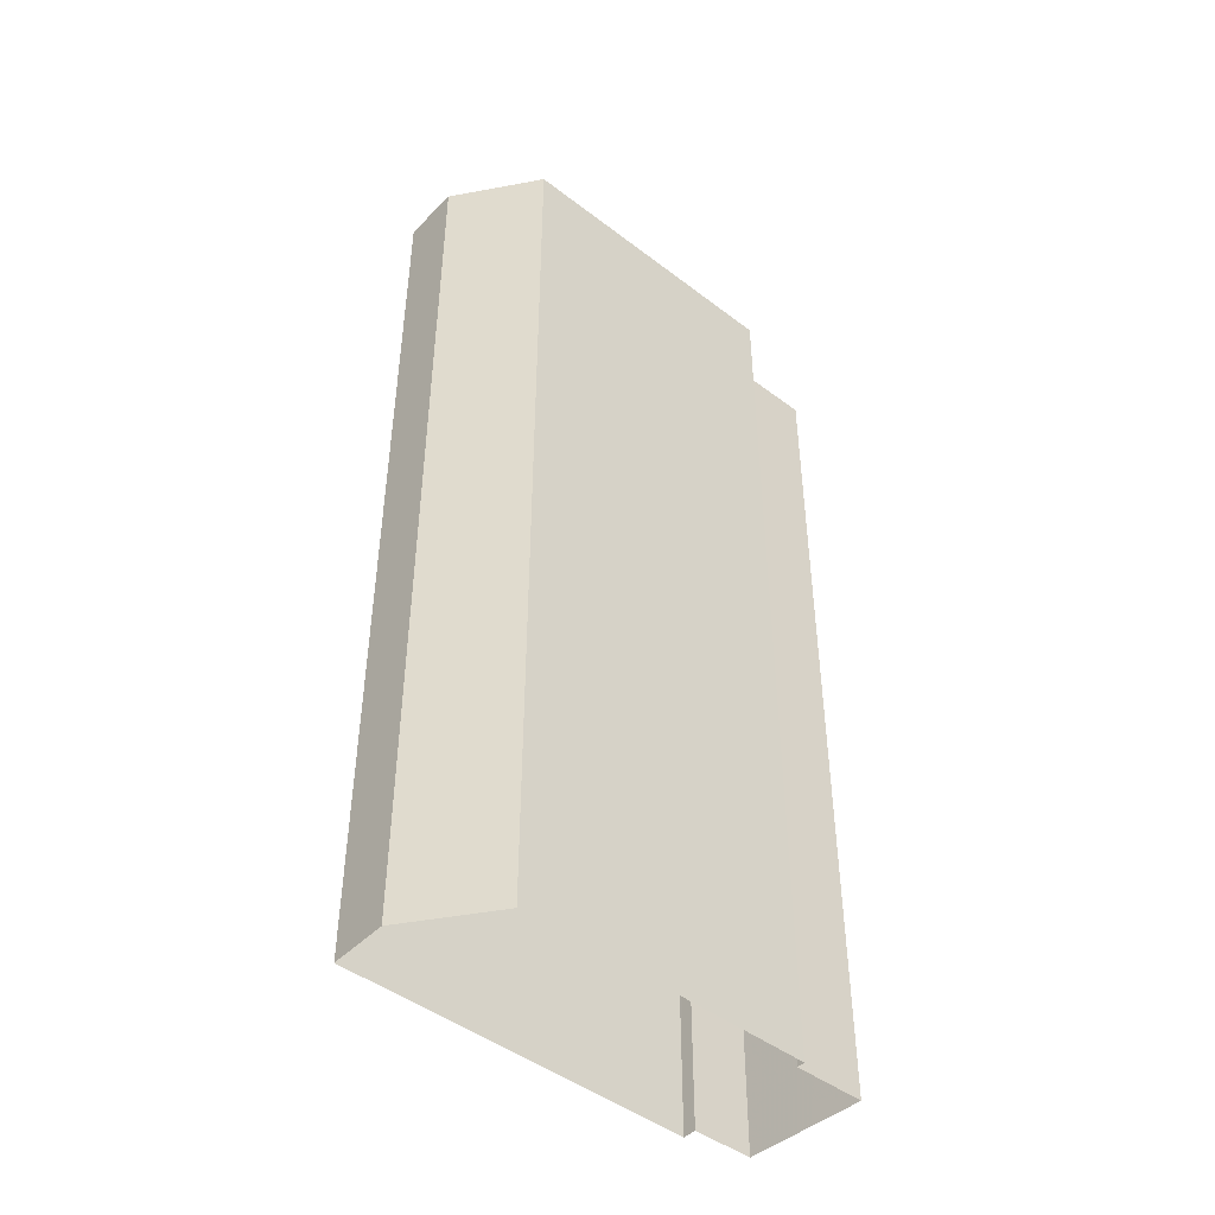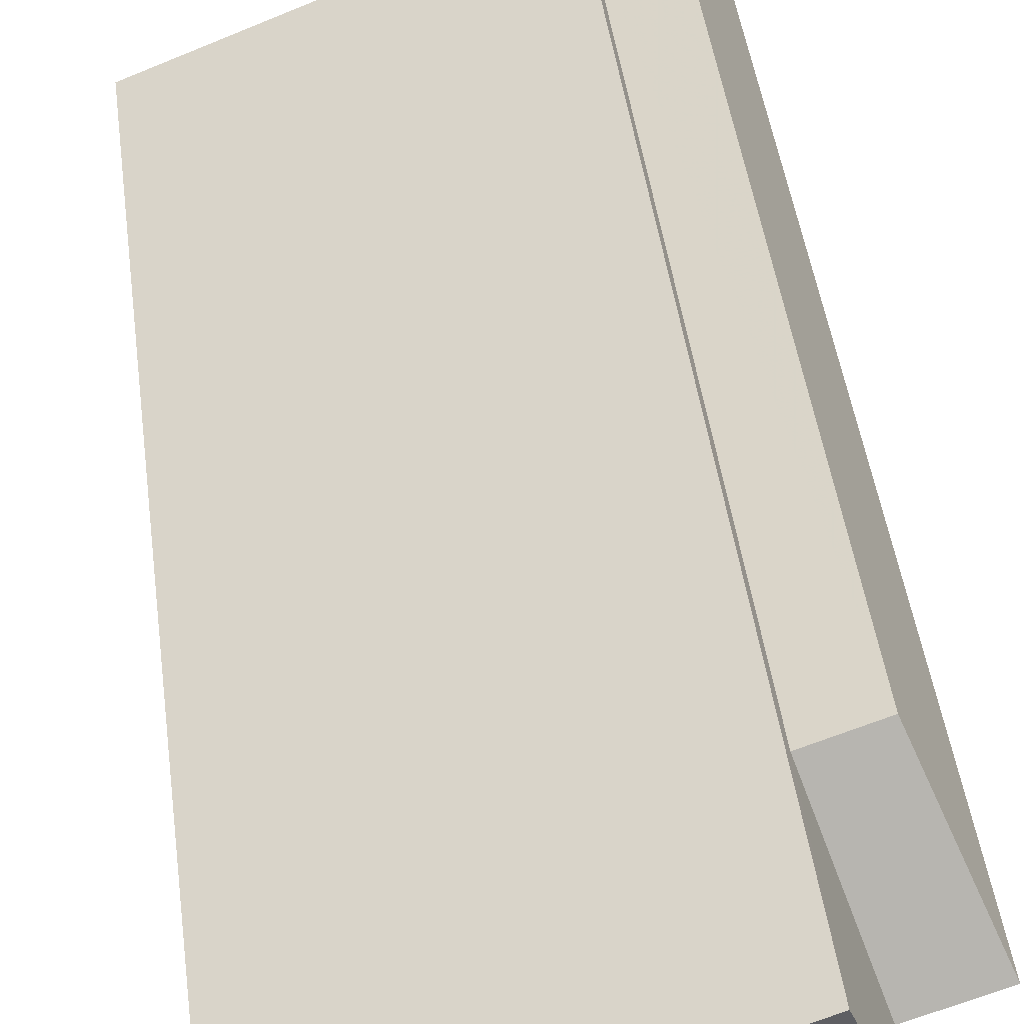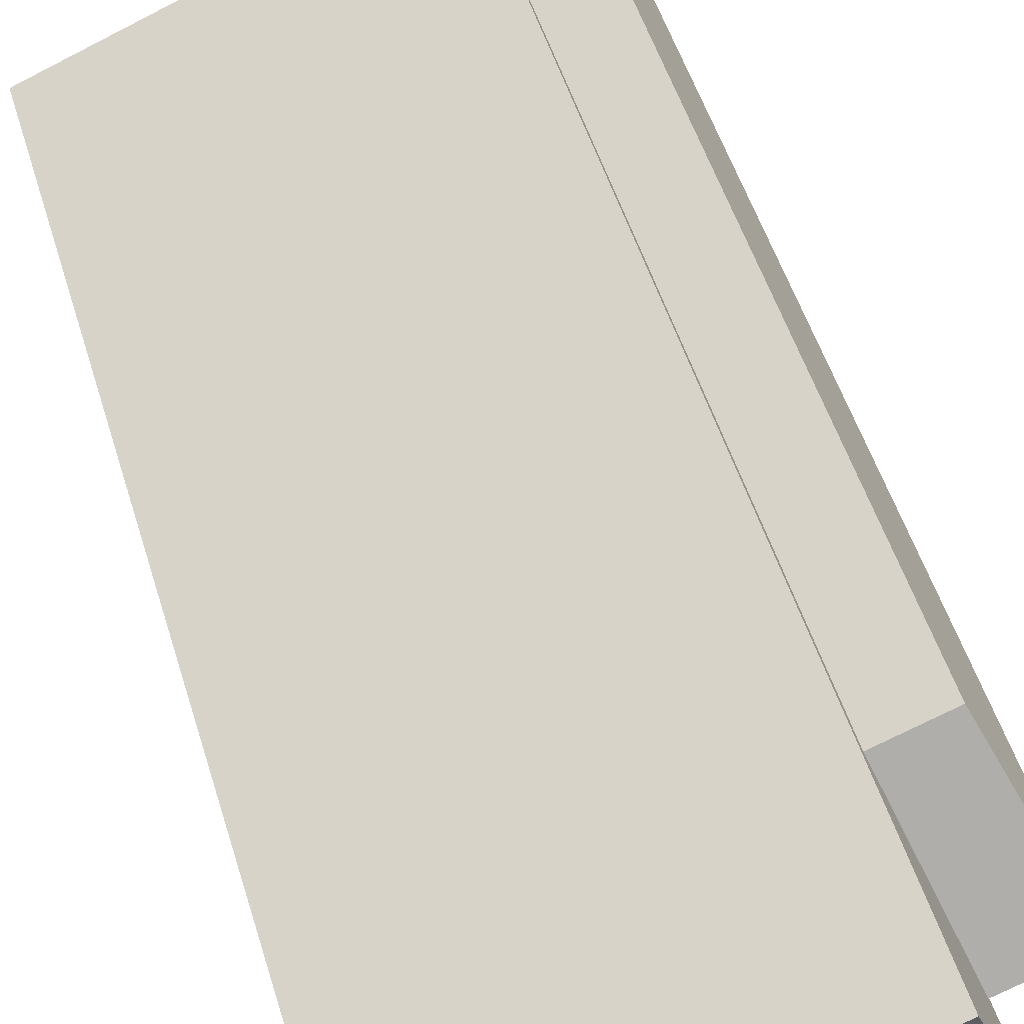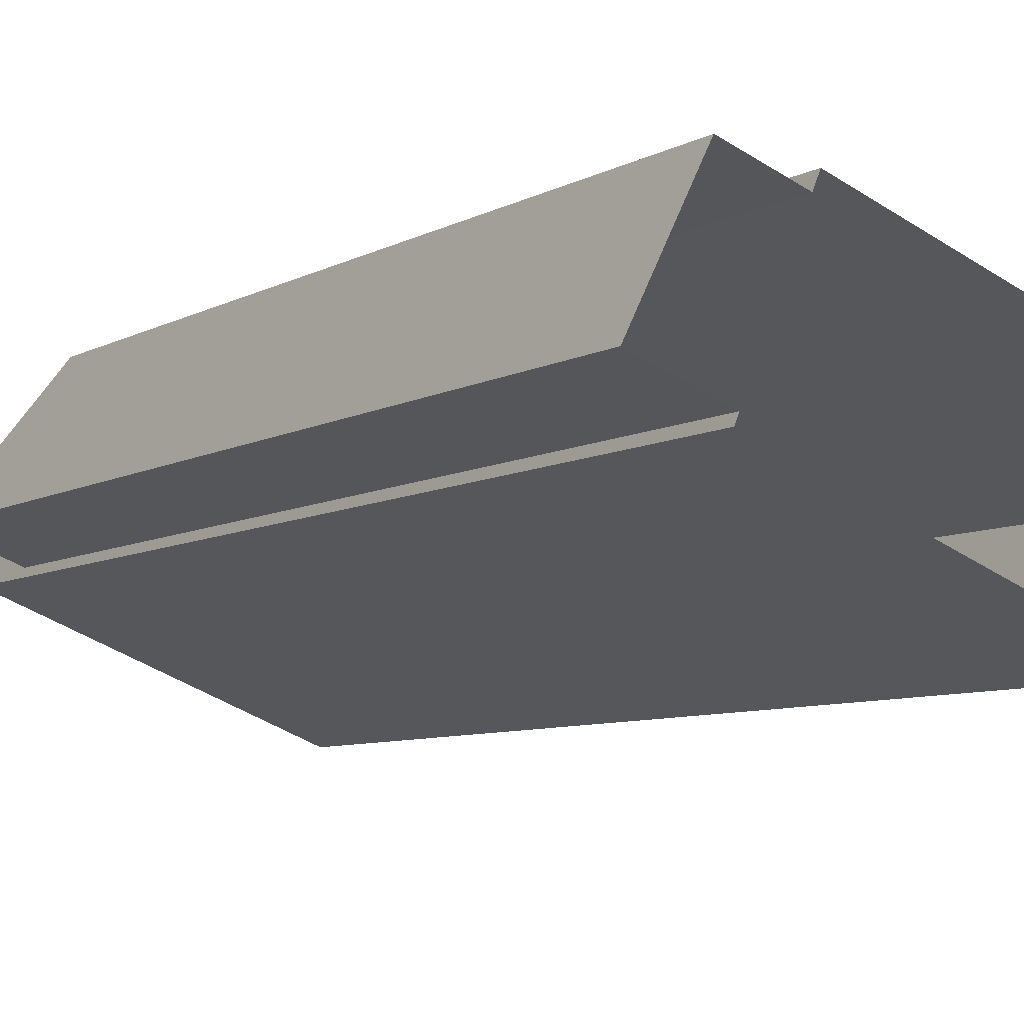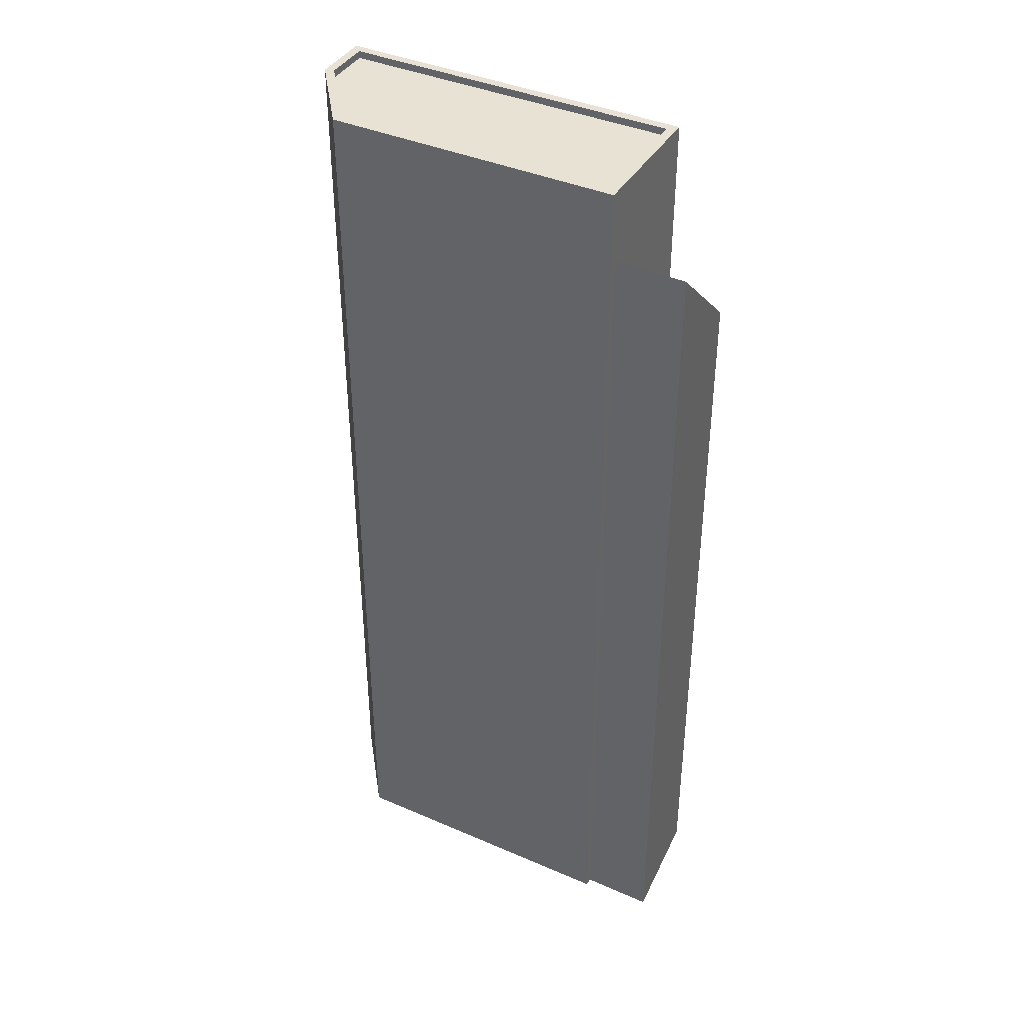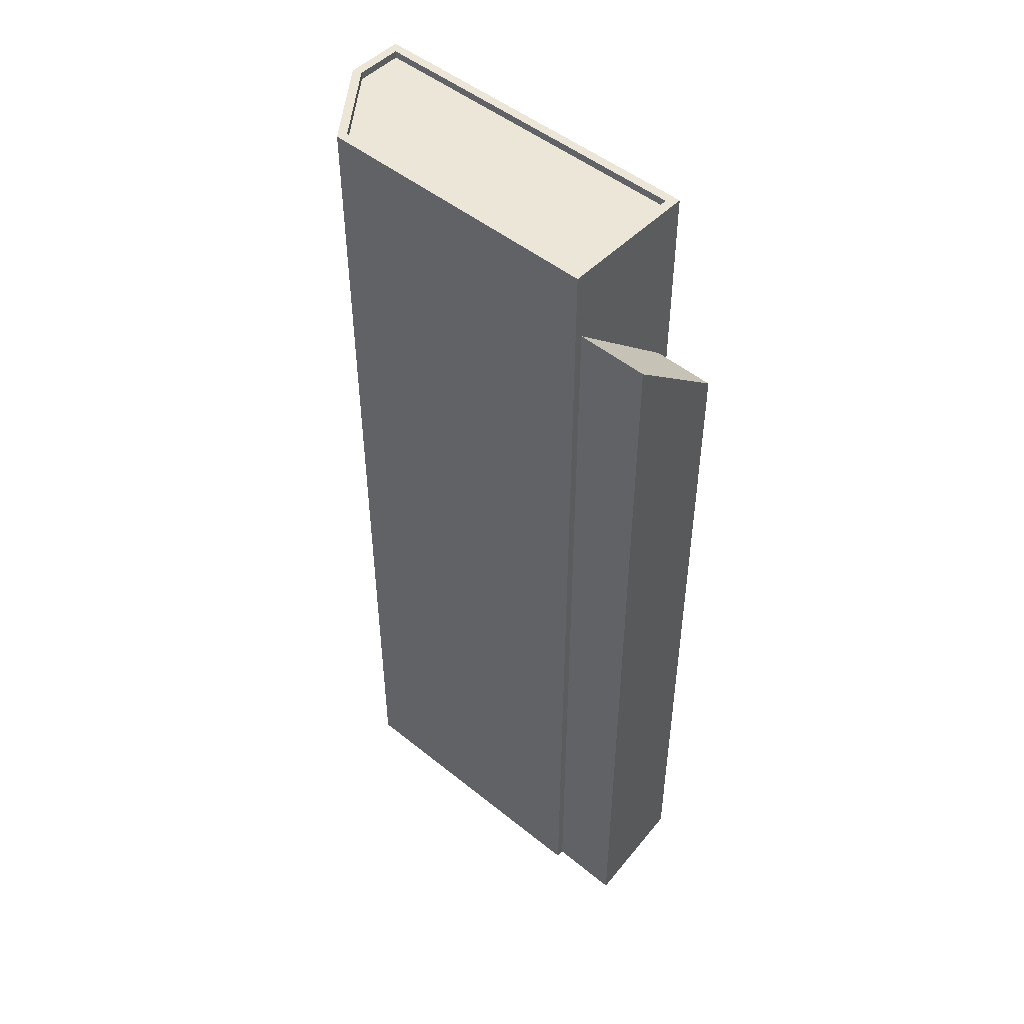
<metadata>
{"format":"obj","ext":"obj","renderer":"f3d","projection":"perspective","resolution":1024,"background":"white","views":[{"elev":-46.2,"azim":-19.5,"up":"+Z"},{"elev":45.7,"azim":-7.5,"up":"+Y"},{"elev":50.8,"azim":-16.6,"up":"+Y"},{"elev":-6.5,"azim":149.5,"up":"+Y"},{"elev":40.0,"azim":49.9,"up":"+Z"},{"elev":49.0,"azim":63.6,"up":"+Z"}]}
</metadata>
<code>
v -5374 -3.435e+04 4.47
v -5374 -3.435e+04 4.471
v -5371 -3.435e+04 4.469
v -5363 -3.435e+04 4.473
v -5361 -3.435e+04 4.47
v -5361 -3.435e+04 4.47
v -5359 -3.435e+04 4.471
v -5361 -3.435e+04 4.473
v -5363 -3.435e+04 4.473
v -5361 -3.435e+04 34.34
v -5359 -3.435e+04 34.33
v -5361 -3.435e+04 30.71
v -5363 -3.435e+04 30.71
v -5361 -3.435e+04 36.82
v -5363 -3.435e+04 36.82
v -5363 -3.435e+04 36.82
v -5362 -3.435e+04 36.82
v -5371 -3.435e+04 36.81
v -5371 -3.435e+04 36.81
v -5374 -3.435e+04 36.82
v -5374 -3.435e+04 36.82
v -5374 -3.435e+04 36.82
v -5373 -3.435e+04 36.82
v -5363 -3.435e+04 36.57
v -5374 -3.435e+04 36.57
v -5371 -3.435e+04 36.56
v -5362 -3.435e+04 36.57
v -5373 -3.435e+04 36.57
f 1 2 3
f 2 4 3
f 3 5 6
f 7 5 8
f 5 9 8
f 4 9 3
f 3 9 5
f 10 11 12
f 13 10 12
f 14 15 16
f 14 16 17
f 18 19 20
f 21 16 15
f 21 20 22
f 16 21 22
f 23 22 20
f 19 23 20
f 24 25 26
f 24 26 27
f 25 28 26
f 17 18 14
f 17 19 18
f 5 7 11
f 10 5 11
f 9 12 8
f 9 13 12
f 12 7 8
f 12 11 7
f 5 10 6
f 6 10 14
f 14 10 15
f 4 13 9
f 15 13 4
f 10 13 15
f 21 4 2
f 21 15 4
f 18 3 6
f 14 18 6
f 18 1 3
f 18 20 1
f 20 2 1
f 20 21 2
f 23 28 25
f 22 23 25
f 22 25 24
f 16 22 24
f 17 24 27
f 17 16 24
f 19 27 26
f 19 17 27
f 19 26 28
f 23 19 28

</code>
